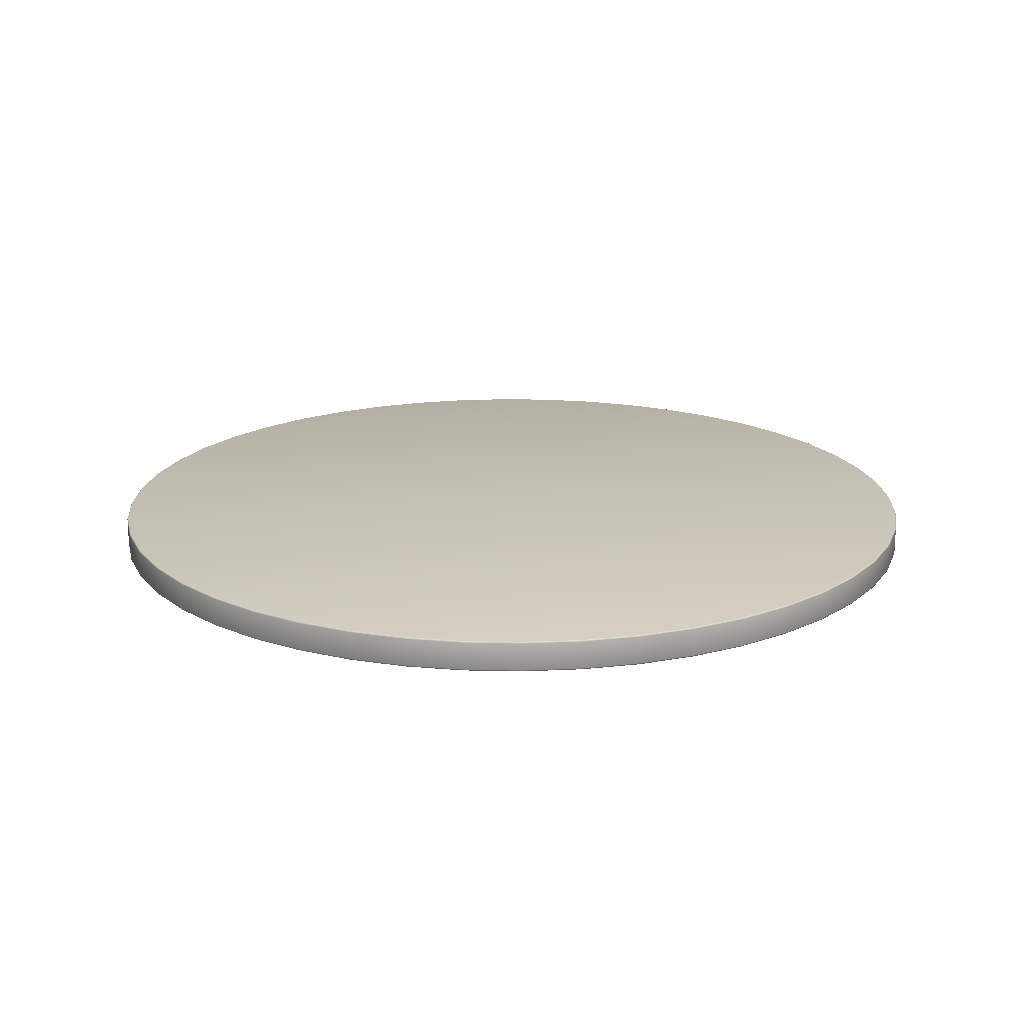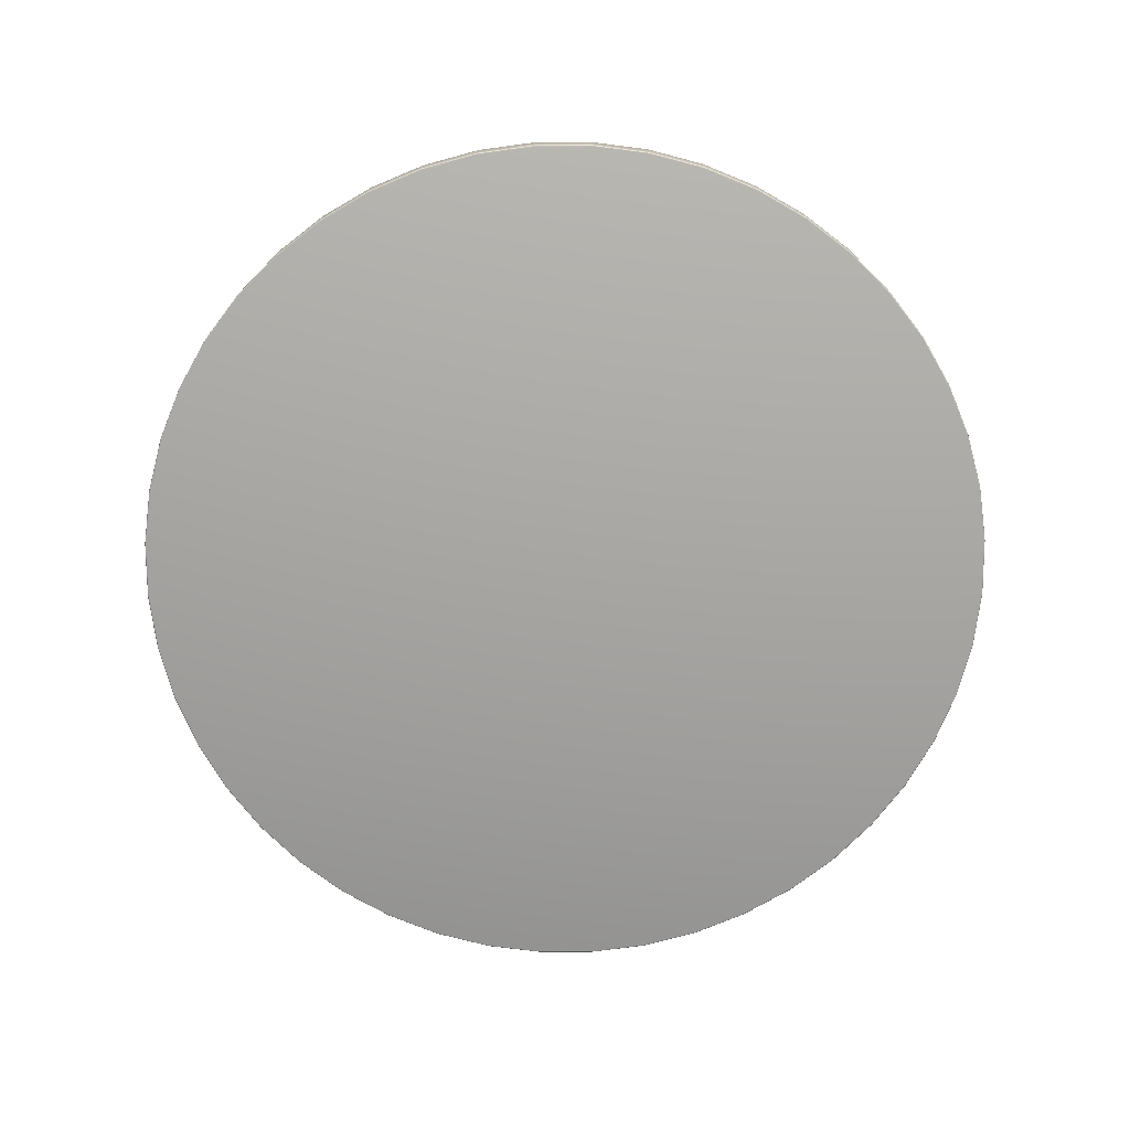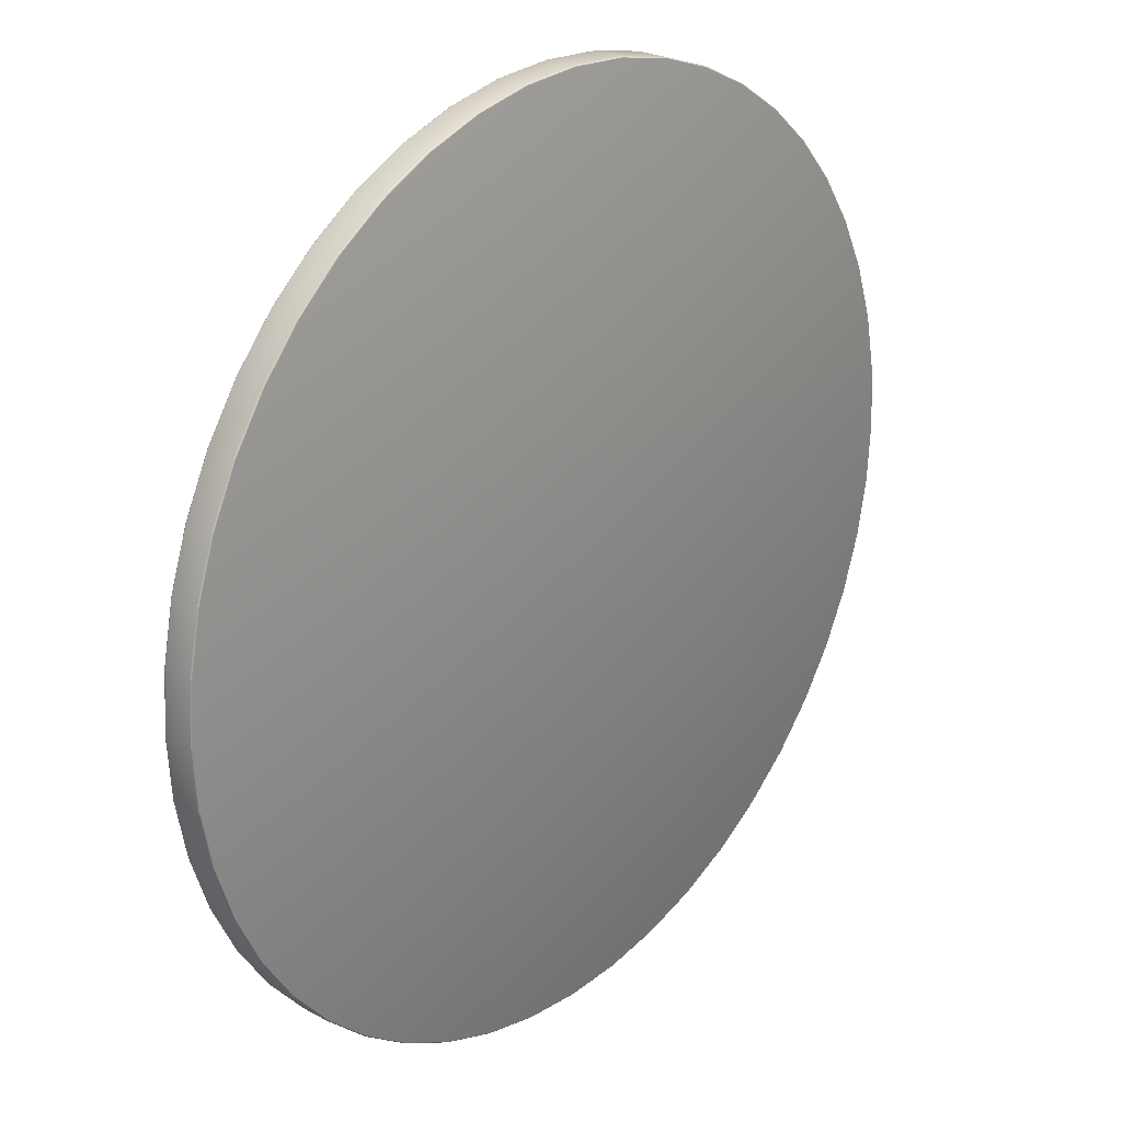
<metadata>
{"format":"obj","ext":"obj","renderer":"f3d","projection":"perspective","resolution":1024,"background":"white","views":[{"elev":18.5,"azim":-143.9,"up":"+Y"},{"elev":-74.1,"azim":-168.5,"up":"+Y"},{"elev":24.8,"azim":-48.6,"up":"+Z"}]}
</metadata>
<code>
g default
v 0 -0.035 0
v 0 0.035 0
v 0.988 -0.035 -0.1301
v 0.9897 -0.03453 -0.1303
v 0.991 -0.03325 -0.1305
v 0.9914 -0.0315 -0.1305
v 0.9625 -0.035 -0.2579
v 0.9642 -0.03453 -0.2584
v 0.9655 -0.03325 -0.2587
v 0.9659 -0.0315 -0.2588
v 0.9206 -0.035 -0.3813
v 0.9223 -0.03453 -0.382
v 0.9234 -0.03325 -0.3825
v 0.9239 -0.0315 -0.3827
v 0.863 -0.035 -0.4983
v 0.8645 -0.03453 -0.4991
v 0.8656 -0.03325 -0.4998
v 0.866 -0.0315 -0.5
v 0.7906 -0.035 -0.6066
v 0.792 -0.03453 -0.6077
v 0.793 -0.03325 -0.6085
v 0.7934 -0.0315 -0.6088
v 0.7046 -0.035 -0.7046
v 0.7059 -0.03453 -0.7059
v 0.7068 -0.03325 -0.7068
v 0.7071 -0.0315 -0.7071
v 0.6066 -0.035 -0.7906
v 0.6077 -0.03453 -0.792
v 0.6085 -0.03325 -0.793
v 0.6088 -0.0315 -0.7934
v 0.4983 -0.035 -0.863
v 0.4991 -0.03453 -0.8645
v 0.4998 -0.03325 -0.8656
v 0.5 -0.0315 -0.866
v 0.3813 -0.035 -0.9206
v 0.382 -0.03453 -0.9223
v 0.3825 -0.03325 -0.9234
v 0.3827 -0.0315 -0.9239
v 0.2579 -0.035 -0.9625
v 0.2584 -0.03453 -0.9642
v 0.2587 -0.03325 -0.9655
v 0.2588 -0.0315 -0.9659
v 0.1301 -0.035 -0.988
v 0.1303 -0.03453 -0.9897
v 0.1305 -0.03325 -0.991
v 0.1305 -0.0315 -0.9914
v 0 -0.035 -0.9965
v 0 -0.03453 -0.9983
v 0 -0.03325 -0.9995
v 0 -0.0315 -1
v -0.1301 -0.035 -0.988
v -0.1303 -0.03453 -0.9897
v -0.1305 -0.03325 -0.991
v -0.1305 -0.0315 -0.9914
v -0.2579 -0.035 -0.9625
v -0.2584 -0.03453 -0.9642
v -0.2587 -0.03325 -0.9655
v -0.2588 -0.0315 -0.9659
v -0.3813 -0.035 -0.9206
v -0.382 -0.03453 -0.9223
v -0.3825 -0.03325 -0.9234
v -0.3827 -0.0315 -0.9239
v -0.4983 -0.035 -0.863
v -0.4991 -0.03453 -0.8645
v -0.4998 -0.03325 -0.8656
v -0.5 -0.0315 -0.866
v -0.6066 -0.035 -0.7906
v -0.6077 -0.03453 -0.792
v -0.6085 -0.03325 -0.793
v -0.6088 -0.0315 -0.7934
v -0.7046 -0.035 -0.7046
v -0.7059 -0.03453 -0.7059
v -0.7068 -0.03325 -0.7068
v -0.7071 -0.0315 -0.7071
v -0.7906 -0.035 -0.6066
v -0.792 -0.03453 -0.6077
v -0.793 -0.03325 -0.6085
v -0.7934 -0.0315 -0.6088
v -0.863 -0.035 -0.4983
v -0.8645 -0.03453 -0.4991
v -0.8656 -0.03325 -0.4998
v -0.866 -0.0315 -0.5
v -0.9206 -0.035 -0.3813
v -0.9223 -0.03453 -0.382
v -0.9234 -0.03325 -0.3825
v -0.9239 -0.0315 -0.3827
v -0.9625 -0.035 -0.2579
v -0.9642 -0.03453 -0.2584
v -0.9655 -0.03325 -0.2587
v -0.9659 -0.0315 -0.2588
v -0.988 -0.035 -0.1301
v -0.9897 -0.03453 -0.1303
v -0.991 -0.03325 -0.1305
v -0.9914 -0.0315 -0.1305
v -0.9965 -0.035 -0
v -0.9983 -0.03453 -0
v -0.9995 -0.03325 -0
v -1 -0.0315 -0
v -0.988 -0.035 0.1301
v -0.9897 -0.03453 0.1303
v -0.991 -0.03325 0.1305
v -0.9914 -0.0315 0.1305
v -0.9625 -0.035 0.2579
v -0.9642 -0.03453 0.2584
v -0.9655 -0.03325 0.2587
v -0.9659 -0.0315 0.2588
v -0.9206 -0.035 0.3813
v -0.9223 -0.03453 0.382
v -0.9234 -0.03325 0.3825
v -0.9239 -0.0315 0.3827
v -0.863 -0.035 0.4983
v -0.8645 -0.03453 0.4991
v -0.8656 -0.03325 0.4998
v -0.866 -0.0315 0.5
v -0.7906 -0.035 0.6066
v -0.792 -0.03453 0.6077
v -0.793 -0.03325 0.6085
v -0.7934 -0.0315 0.6088
v -0.7046 -0.035 0.7046
v -0.7059 -0.03453 0.7059
v -0.7068 -0.03325 0.7068
v -0.7071 -0.0315 0.7071
v -0.6066 -0.035 0.7906
v -0.6077 -0.03453 0.792
v -0.6085 -0.03325 0.793
v -0.6088 -0.0315 0.7934
v -0.4983 -0.035 0.863
v -0.4991 -0.03453 0.8645
v -0.4998 -0.03325 0.8656
v -0.5 -0.0315 0.866
v -0.3813 -0.035 0.9206
v -0.382 -0.03453 0.9223
v -0.3825 -0.03325 0.9234
v -0.3827 -0.0315 0.9239
v -0.2579 -0.035 0.9625
v -0.2584 -0.03453 0.9642
v -0.2587 -0.03325 0.9655
v -0.2588 -0.0315 0.9659
v -0.1301 -0.035 0.988
v -0.1303 -0.03453 0.9897
v -0.1305 -0.03325 0.991
v -0.1305 -0.0315 0.9914
v -0 -0.035 0.9965
v -0 -0.03453 0.9983
v -0 -0.03325 0.9995
v -0 -0.0315 1
v 0.1301 -0.035 0.988
v 0.1303 -0.03453 0.9897
v 0.1305 -0.03325 0.991
v 0.1305 -0.0315 0.9914
v 0.2579 -0.035 0.9625
v 0.2584 -0.03453 0.9642
v 0.2587 -0.03325 0.9655
v 0.2588 -0.0315 0.9659
v 0.3813 -0.035 0.9206
v 0.382 -0.03453 0.9223
v 0.3825 -0.03325 0.9234
v 0.3827 -0.0315 0.9239
v 0.4983 -0.035 0.863
v 0.4991 -0.03453 0.8645
v 0.4998 -0.03325 0.8656
v 0.5 -0.0315 0.866
v 0.6066 -0.035 0.7906
v 0.6077 -0.03453 0.792
v 0.6085 -0.03325 0.793
v 0.6088 -0.0315 0.7934
v 0.7046 -0.035 0.7046
v 0.7059 -0.03453 0.7059
v 0.7068 -0.03325 0.7068
v 0.7071 -0.0315 0.7071
v 0.7906 -0.035 0.6066
v 0.792 -0.03453 0.6077
v 0.793 -0.03325 0.6085
v 0.7934 -0.0315 0.6088
v 0.863 -0.035 0.4983
v 0.8645 -0.03453 0.4991
v 0.8656 -0.03325 0.4998
v 0.866 -0.0315 0.5
v 0.9206 -0.035 0.3813
v 0.9223 -0.03453 0.382
v 0.9234 -0.03325 0.3825
v 0.9239 -0.0315 0.3827
v 0.9625 -0.035 0.2579
v 0.9642 -0.03453 0.2584
v 0.9655 -0.03325 0.2587
v 0.9659 -0.0315 0.2588
v 0.988 -0.035 0.1301
v 0.9897 -0.03453 0.1303
v 0.991 -0.03325 0.1305
v 0.9914 -0.0315 0.1305
v 0.9965 -0.035 0
v 0.9982 -0.03453 0
v 0.9995 -0.03325 -0
v 1 -0.0315 0
v 0.988 0.035 -0.1301
v 0.9897 0.03453 -0.1303
v 0.991 0.03325 -0.1305
v 0.9914 0.0315 -0.1305
v 0.9625 0.035 -0.2579
v 0.9642 0.03453 -0.2584
v 0.9655 0.03325 -0.2587
v 0.9659 0.0315 -0.2588
v 0.9206 0.035 -0.3813
v 0.9223 0.03453 -0.382
v 0.9234 0.03325 -0.3825
v 0.9239 0.0315 -0.3827
v 0.863 0.035 -0.4983
v 0.8645 0.03453 -0.4991
v 0.8656 0.03325 -0.4998
v 0.866 0.0315 -0.5
v 0.7906 0.035 -0.6066
v 0.792 0.03453 -0.6077
v 0.793 0.03325 -0.6085
v 0.7934 0.0315 -0.6088
v 0.7046 0.035 -0.7046
v 0.7059 0.03453 -0.7059
v 0.7068 0.03325 -0.7068
v 0.7071 0.0315 -0.7071
v 0.6066 0.035 -0.7906
v 0.6077 0.03453 -0.792
v 0.6085 0.03325 -0.793
v 0.6088 0.0315 -0.7934
v 0.4983 0.035 -0.863
v 0.4991 0.03453 -0.8645
v 0.4998 0.03325 -0.8656
v 0.5 0.0315 -0.866
v 0.3813 0.035 -0.9206
v 0.382 0.03453 -0.9223
v 0.3825 0.03325 -0.9234
v 0.3827 0.0315 -0.9239
v 0.2579 0.035 -0.9625
v 0.2584 0.03453 -0.9642
v 0.2587 0.03325 -0.9655
v 0.2588 0.0315 -0.9659
v 0.1301 0.035 -0.988
v 0.1303 0.03453 -0.9897
v 0.1305 0.03325 -0.991
v 0.1305 0.0315 -0.9914
v 0 0.035 -0.9965
v 0 0.03453 -0.9983
v 0 0.03325 -0.9995
v 0 0.0315 -1
v -0.1301 0.035 -0.988
v -0.1303 0.03453 -0.9897
v -0.1305 0.03325 -0.991
v -0.1305 0.0315 -0.9914
v -0.2579 0.035 -0.9625
v -0.2584 0.03453 -0.9642
v -0.2587 0.03325 -0.9655
v -0.2588 0.0315 -0.9659
v -0.3813 0.035 -0.9206
v -0.382 0.03453 -0.9223
v -0.3825 0.03325 -0.9234
v -0.3827 0.0315 -0.9239
v -0.4983 0.035 -0.863
v -0.4991 0.03453 -0.8645
v -0.4998 0.03325 -0.8656
v -0.5 0.0315 -0.866
v -0.6066 0.035 -0.7906
v -0.6077 0.03453 -0.792
v -0.6085 0.03325 -0.793
v -0.6088 0.0315 -0.7934
v -0.7046 0.035 -0.7046
v -0.7059 0.03453 -0.7059
v -0.7068 0.03325 -0.7068
v -0.7071 0.0315 -0.7071
v -0.7906 0.035 -0.6066
v -0.792 0.03453 -0.6077
v -0.793 0.03325 -0.6085
v -0.7934 0.0315 -0.6088
v -0.863 0.035 -0.4983
v -0.8645 0.03453 -0.4991
v -0.8656 0.03325 -0.4998
v -0.866 0.0315 -0.5
v -0.9206 0.035 -0.3813
v -0.9223 0.03453 -0.382
v -0.9234 0.03325 -0.3825
v -0.9239 0.0315 -0.3827
v -0.9625 0.035 -0.2579
v -0.9642 0.03453 -0.2584
v -0.9655 0.03325 -0.2587
v -0.9659 0.0315 -0.2588
v -0.988 0.035 -0.1301
v -0.9897 0.03453 -0.1303
v -0.991 0.03325 -0.1305
v -0.9914 0.0315 -0.1305
v -0.9965 0.035 -0
v -0.9983 0.03453 -0
v -0.9995 0.03325 -0
v -1 0.0315 -0
v -0.988 0.035 0.1301
v -0.9897 0.03453 0.1303
v -0.991 0.03325 0.1305
v -0.9914 0.0315 0.1305
v -0.9625 0.035 0.2579
v -0.9642 0.03453 0.2584
v -0.9655 0.03325 0.2587
v -0.9659 0.0315 0.2588
v -0.9206 0.035 0.3813
v -0.9223 0.03453 0.382
v -0.9234 0.03325 0.3825
v -0.9239 0.0315 0.3827
v -0.863 0.035 0.4983
v -0.8645 0.03453 0.4991
v -0.8656 0.03325 0.4998
v -0.866 0.0315 0.5
v -0.7906 0.035 0.6066
v -0.792 0.03453 0.6077
v -0.793 0.03325 0.6085
v -0.7934 0.0315 0.6088
v -0.7046 0.035 0.7046
v -0.7059 0.03453 0.7059
v -0.7068 0.03325 0.7068
v -0.7071 0.0315 0.7071
v -0.6066 0.035 0.7906
v -0.6077 0.03453 0.792
v -0.6085 0.03325 0.793
v -0.6088 0.0315 0.7934
v -0.4983 0.035 0.863
v -0.4991 0.03453 0.8645
v -0.4998 0.03325 0.8656
v -0.5 0.0315 0.866
v -0.3813 0.035 0.9206
v -0.382 0.03453 0.9223
v -0.3825 0.03325 0.9234
v -0.3827 0.0315 0.9239
v -0.2579 0.035 0.9625
v -0.2584 0.03453 0.9642
v -0.2587 0.03325 0.9655
v -0.2588 0.0315 0.9659
v -0.1301 0.035 0.988
v -0.1303 0.03453 0.9897
v -0.1305 0.03325 0.991
v -0.1305 0.0315 0.9914
v -0 0.035 0.9965
v -0 0.03453 0.9983
v -0 0.03325 0.9995
v -0 0.0315 1
v 0.1301 0.035 0.988
v 0.1303 0.03453 0.9897
v 0.1305 0.03325 0.991
v 0.1305 0.0315 0.9914
v 0.2579 0.035 0.9625
v 0.2584 0.03453 0.9642
v 0.2587 0.03325 0.9655
v 0.2588 0.0315 0.9659
v 0.3813 0.035 0.9206
v 0.382 0.03453 0.9223
v 0.3825 0.03325 0.9234
v 0.3827 0.0315 0.9239
v 0.4983 0.035 0.863
v 0.4991 0.03453 0.8645
v 0.4998 0.03325 0.8656
v 0.5 0.0315 0.866
v 0.6066 0.035 0.7906
v 0.6077 0.03453 0.792
v 0.6085 0.03325 0.793
v 0.6088 0.0315 0.7934
v 0.7046 0.035 0.7046
v 0.7059 0.03453 0.7059
v 0.7068 0.03325 0.7068
v 0.7071 0.0315 0.7071
v 0.7906 0.035 0.6066
v 0.792 0.03453 0.6077
v 0.793 0.03325 0.6085
v 0.7934 0.0315 0.6088
v 0.863 0.035 0.4983
v 0.8645 0.03453 0.4991
v 0.8656 0.03325 0.4998
v 0.866 0.0315 0.5
v 0.9206 0.035 0.3813
v 0.9223 0.03453 0.382
v 0.9234 0.03325 0.3825
v 0.9239 0.0315 0.3827
v 0.9625 0.035 0.2579
v 0.9642 0.03453 0.2584
v 0.9655 0.03325 0.2587
v 0.9659 0.0315 0.2588
v 0.988 0.035 0.1301
v 0.9897 0.03453 0.1303
v 0.991 0.03325 0.1305
v 0.9914 0.0315 0.1305
v 0.9965 0.035 0
v 0.9982 0.03453 -0
v 0.9995 0.03325 0
v 1 0.0315 0
g dollar
f 6 10 202 198
f 10 14 206 202
f 14 18 210 206
f 18 22 214 210
f 22 26 218 214
f 26 30 222 218
f 30 34 226 222
f 34 38 230 226
f 38 42 234 230
f 42 46 238 234
f 46 50 242 238
f 50 54 246 242
f 54 58 250 246
f 58 62 254 250
f 62 66 258 254
f 66 70 262 258
f 70 74 266 262
f 74 78 270 266
f 78 82 274 270
f 82 86 278 274
f 86 90 282 278
f 90 94 286 282
f 94 98 290 286
f 98 102 294 290
f 102 106 298 294
f 106 110 302 298
f 110 114 306 302
f 114 118 310 306
f 118 122 314 310
f 122 126 318 314
f 126 130 322 318
f 130 134 326 322
f 134 138 330 326
f 138 142 334 330
f 142 146 338 334
f 146 150 342 338
f 150 154 346 342
f 154 158 350 346
f 158 162 354 350
f 162 166 358 354
f 166 170 362 358
f 170 174 366 362
f 174 178 370 366
f 178 182 374 370
f 182 186 378 374
f 186 190 382 378
f 190 194 386 382
f 194 6 198 386
f 7 3 1
f 11 7 1
f 15 11 1
f 19 15 1
f 23 19 1
f 27 23 1
f 31 27 1
f 35 31 1
f 39 35 1
f 43 39 1
f 47 43 1
f 51 47 1
f 55 51 1
f 59 55 1
f 63 59 1
f 67 63 1
f 71 67 1
f 75 71 1
f 79 75 1
f 83 79 1
f 87 83 1
f 91 87 1
f 95 91 1
f 99 95 1
f 103 99 1
f 107 103 1
f 111 107 1
f 115 111 1
f 119 115 1
f 123 119 1
f 127 123 1
f 131 127 1
f 135 131 1
f 139 135 1
f 143 139 1
f 147 143 1
f 151 147 1
f 155 151 1
f 159 155 1
f 163 159 1
f 167 163 1
f 171 167 1
f 175 171 1
f 179 175 1
f 183 179 1
f 187 183 1
f 191 187 1
f 3 191 1
f 195 199 2
f 199 203 2
f 203 207 2
f 207 211 2
f 211 215 2
f 215 219 2
f 219 223 2
f 223 227 2
f 227 231 2
f 231 235 2
f 235 239 2
f 239 243 2
f 243 247 2
f 247 251 2
f 251 255 2
f 255 259 2
f 259 263 2
f 263 267 2
f 267 271 2
f 271 275 2
f 275 279 2
f 279 283 2
f 283 287 2
f 287 291 2
f 291 295 2
f 295 299 2
f 299 303 2
f 303 307 2
f 307 311 2
f 311 315 2
f 315 319 2
f 319 323 2
f 323 327 2
f 327 331 2
f 331 335 2
f 335 339 2
f 339 343 2
f 343 347 2
f 347 351 2
f 351 355 2
f 355 359 2
f 359 363 2
f 363 367 2
f 367 371 2
f 371 375 2
f 375 379 2
f 379 383 2
f 383 195 2
f 6 5 9 10
f 5 4 8 9
f 4 3 7 8
f 3 4 192 191
f 4 5 193 192
f 5 6 194 193
f 10 9 13 14
f 9 8 12 13
f 8 7 11 12
f 14 13 17 18
f 13 12 16 17
f 12 11 15 16
f 18 17 21 22
f 17 16 20 21
f 16 15 19 20
f 22 21 25 26
f 21 20 24 25
f 20 19 23 24
f 26 25 29 30
f 25 24 28 29
f 24 23 27 28
f 30 29 33 34
f 29 28 32 33
f 28 27 31 32
f 34 33 37 38
f 33 32 36 37
f 32 31 35 36
f 38 37 41 42
f 37 36 40 41
f 36 35 39 40
f 42 41 45 46
f 41 40 44 45
f 40 39 43 44
f 46 45 49 50
f 45 44 48 49
f 44 43 47 48
f 50 49 53 54
f 49 48 52 53
f 48 47 51 52
f 54 53 57 58
f 53 52 56 57
f 52 51 55 56
f 58 57 61 62
f 57 56 60 61
f 56 55 59 60
f 62 61 65 66
f 61 60 64 65
f 60 59 63 64
f 66 65 69 70
f 65 64 68 69
f 64 63 67 68
f 70 69 73 74
f 69 68 72 73
f 68 67 71 72
f 74 73 77 78
f 73 72 76 77
f 72 71 75 76
f 78 77 81 82
f 77 76 80 81
f 76 75 79 80
f 82 81 85 86
f 81 80 84 85
f 80 79 83 84
f 86 85 89 90
f 85 84 88 89
f 84 83 87 88
f 90 89 93 94
f 89 88 92 93
f 88 87 91 92
f 94 93 97 98
f 93 92 96 97
f 92 91 95 96
f 98 97 101 102
f 97 96 100 101
f 96 95 99 100
f 102 101 105 106
f 101 100 104 105
f 100 99 103 104
f 106 105 109 110
f 105 104 108 109
f 104 103 107 108
f 110 109 113 114
f 109 108 112 113
f 108 107 111 112
f 114 113 117 118
f 113 112 116 117
f 112 111 115 116
f 118 117 121 122
f 117 116 120 121
f 116 115 119 120
f 122 121 125 126
f 121 120 124 125
f 120 119 123 124
f 126 125 129 130
f 125 124 128 129
f 124 123 127 128
f 130 129 133 134
f 129 128 132 133
f 128 127 131 132
f 134 133 137 138
f 133 132 136 137
f 132 131 135 136
f 138 137 141 142
f 137 136 140 141
f 136 135 139 140
f 142 141 145 146
f 141 140 144 145
f 140 139 143 144
f 146 145 149 150
f 145 144 148 149
f 144 143 147 148
f 150 149 153 154
f 149 148 152 153
f 148 147 151 152
f 154 153 157 158
f 153 152 156 157
f 152 151 155 156
f 158 157 161 162
f 157 156 160 161
f 156 155 159 160
f 162 161 165 166
f 161 160 164 165
f 160 159 163 164
f 166 165 169 170
f 165 164 168 169
f 164 163 167 168
f 170 169 173 174
f 169 168 172 173
f 168 167 171 172
f 174 173 177 178
f 173 172 176 177
f 172 171 175 176
f 178 177 181 182
f 177 176 180 181
f 176 175 179 180
f 182 181 185 186
f 181 180 184 185
f 180 179 183 184
f 186 185 189 190
f 185 184 188 189
f 184 183 187 188
f 190 189 193 194
f 189 188 192 193
f 188 187 191 192
f 198 197 385 386
f 197 196 384 385
f 196 195 383 384
f 195 196 200 199
f 196 197 201 200
f 197 198 202 201
f 199 200 204 203
f 200 201 205 204
f 201 202 206 205
f 203 204 208 207
f 204 205 209 208
f 205 206 210 209
f 207 208 212 211
f 208 209 213 212
f 209 210 214 213
f 211 212 216 215
f 212 213 217 216
f 213 214 218 217
f 215 216 220 219
f 216 217 221 220
f 217 218 222 221
f 219 220 224 223
f 220 221 225 224
f 221 222 226 225
f 223 224 228 227
f 224 225 229 228
f 225 226 230 229
f 227 228 232 231
f 228 229 233 232
f 229 230 234 233
f 231 232 236 235
f 232 233 237 236
f 233 234 238 237
f 235 236 240 239
f 236 237 241 240
f 237 238 242 241
f 239 240 244 243
f 240 241 245 244
f 241 242 246 245
f 243 244 248 247
f 244 245 249 248
f 245 246 250 249
f 247 248 252 251
f 248 249 253 252
f 249 250 254 253
f 251 252 256 255
f 252 253 257 256
f 253 254 258 257
f 255 256 260 259
f 256 257 261 260
f 257 258 262 261
f 259 260 264 263
f 260 261 265 264
f 261 262 266 265
f 263 264 268 267
f 264 265 269 268
f 265 266 270 269
f 267 268 272 271
f 268 269 273 272
f 269 270 274 273
f 271 272 276 275
f 272 273 277 276
f 273 274 278 277
f 275 276 280 279
f 276 277 281 280
f 277 278 282 281
f 279 280 284 283
f 280 281 285 284
f 281 282 286 285
f 283 284 288 287
f 284 285 289 288
f 285 286 290 289
f 287 288 292 291
f 288 289 293 292
f 289 290 294 293
f 291 292 296 295
f 292 293 297 296
f 293 294 298 297
f 295 296 300 299
f 296 297 301 300
f 297 298 302 301
f 299 300 304 303
f 300 301 305 304
f 301 302 306 305
f 303 304 308 307
f 304 305 309 308
f 305 306 310 309
f 307 308 312 311
f 308 309 313 312
f 309 310 314 313
f 311 312 316 315
f 312 313 317 316
f 313 314 318 317
f 315 316 320 319
f 316 317 321 320
f 317 318 322 321
f 319 320 324 323
f 320 321 325 324
f 321 322 326 325
f 323 324 328 327
f 324 325 329 328
f 325 326 330 329
f 327 328 332 331
f 328 329 333 332
f 329 330 334 333
f 331 332 336 335
f 332 333 337 336
f 333 334 338 337
f 335 336 340 339
f 336 337 341 340
f 337 338 342 341
f 339 340 344 343
f 340 341 345 344
f 341 342 346 345
f 343 344 348 347
f 344 345 349 348
f 345 346 350 349
f 347 348 352 351
f 348 349 353 352
f 349 350 354 353
f 351 352 356 355
f 352 353 357 356
f 353 354 358 357
f 355 356 360 359
f 356 357 361 360
f 357 358 362 361
f 359 360 364 363
f 360 361 365 364
f 361 362 366 365
f 363 364 368 367
f 364 365 369 368
f 365 366 370 369
f 367 368 372 371
f 368 369 373 372
f 369 370 374 373
f 371 372 376 375
f 372 373 377 376
f 373 374 378 377
f 375 376 380 379
f 376 377 381 380
f 377 378 382 381
f 379 380 384 383
f 380 381 385 384
f 381 382 386 385

</code>
